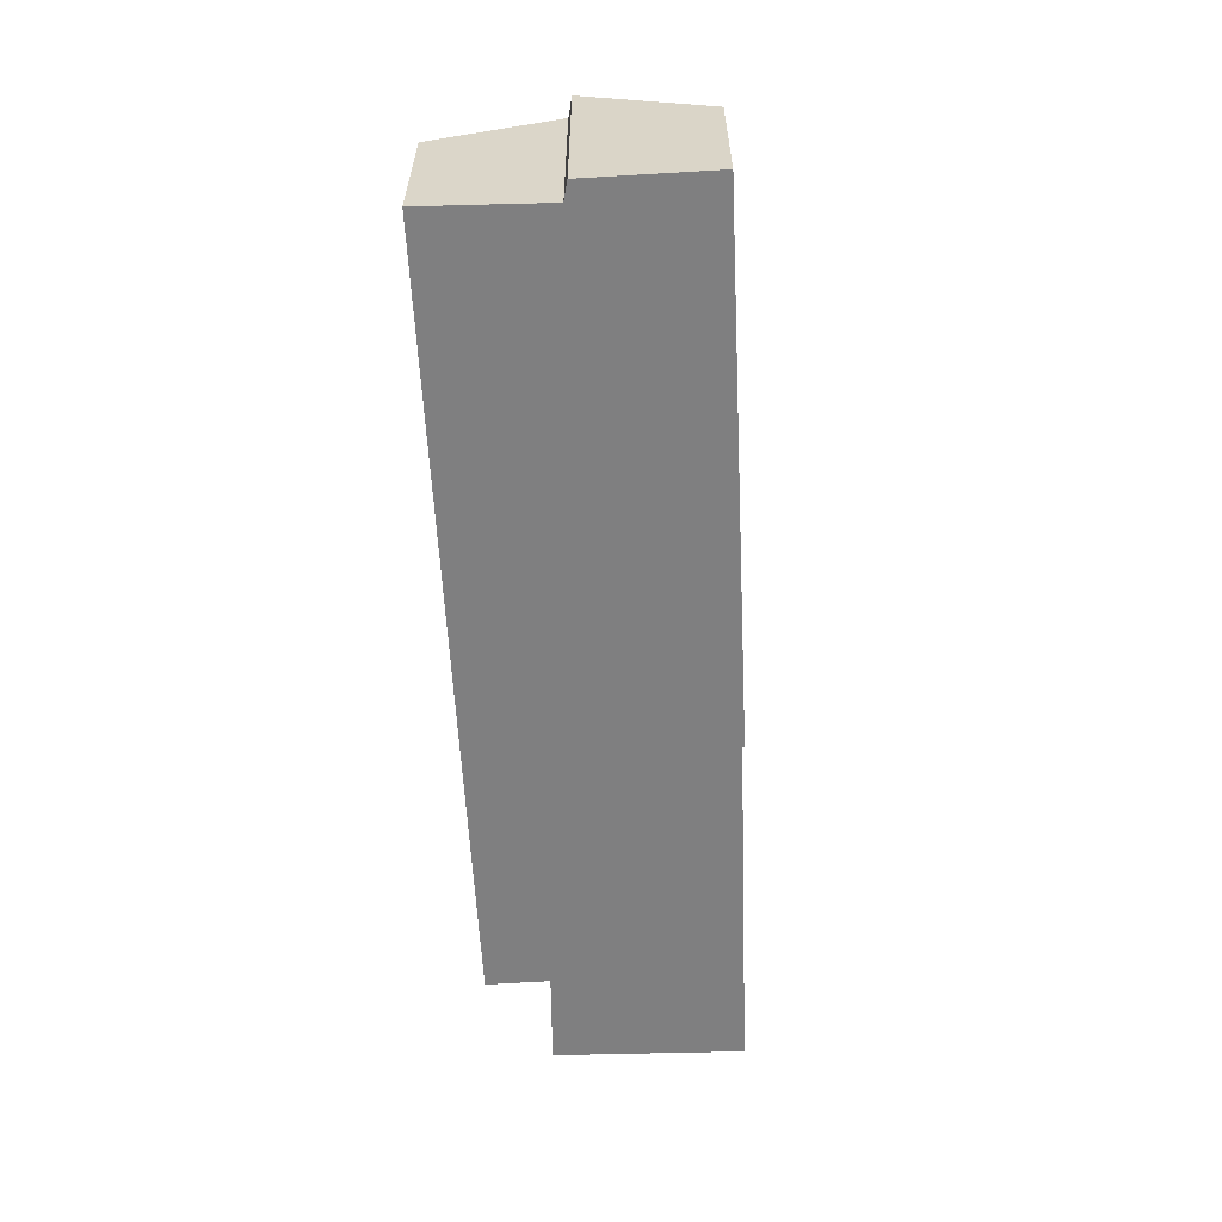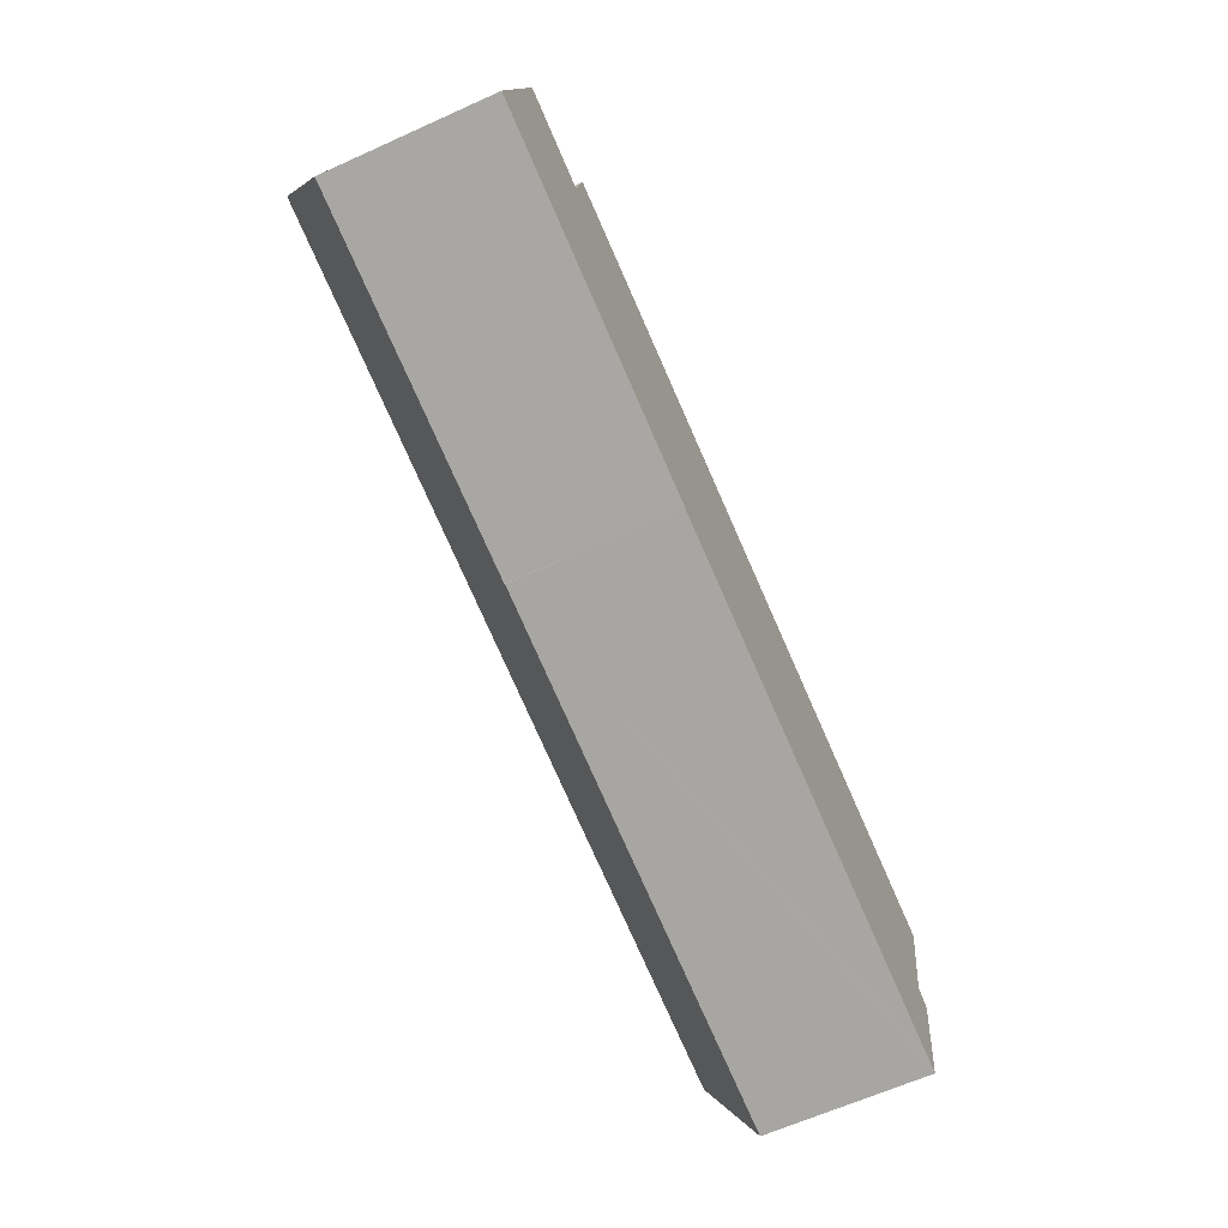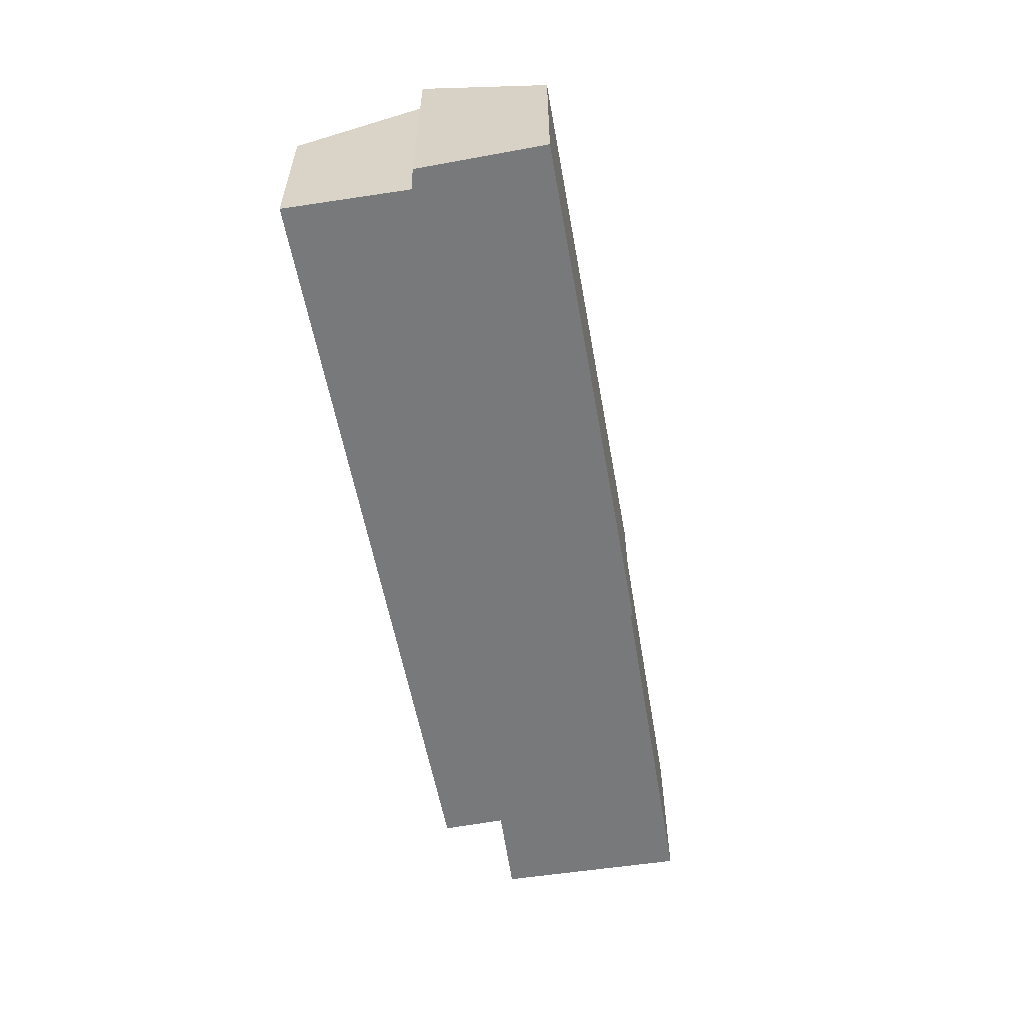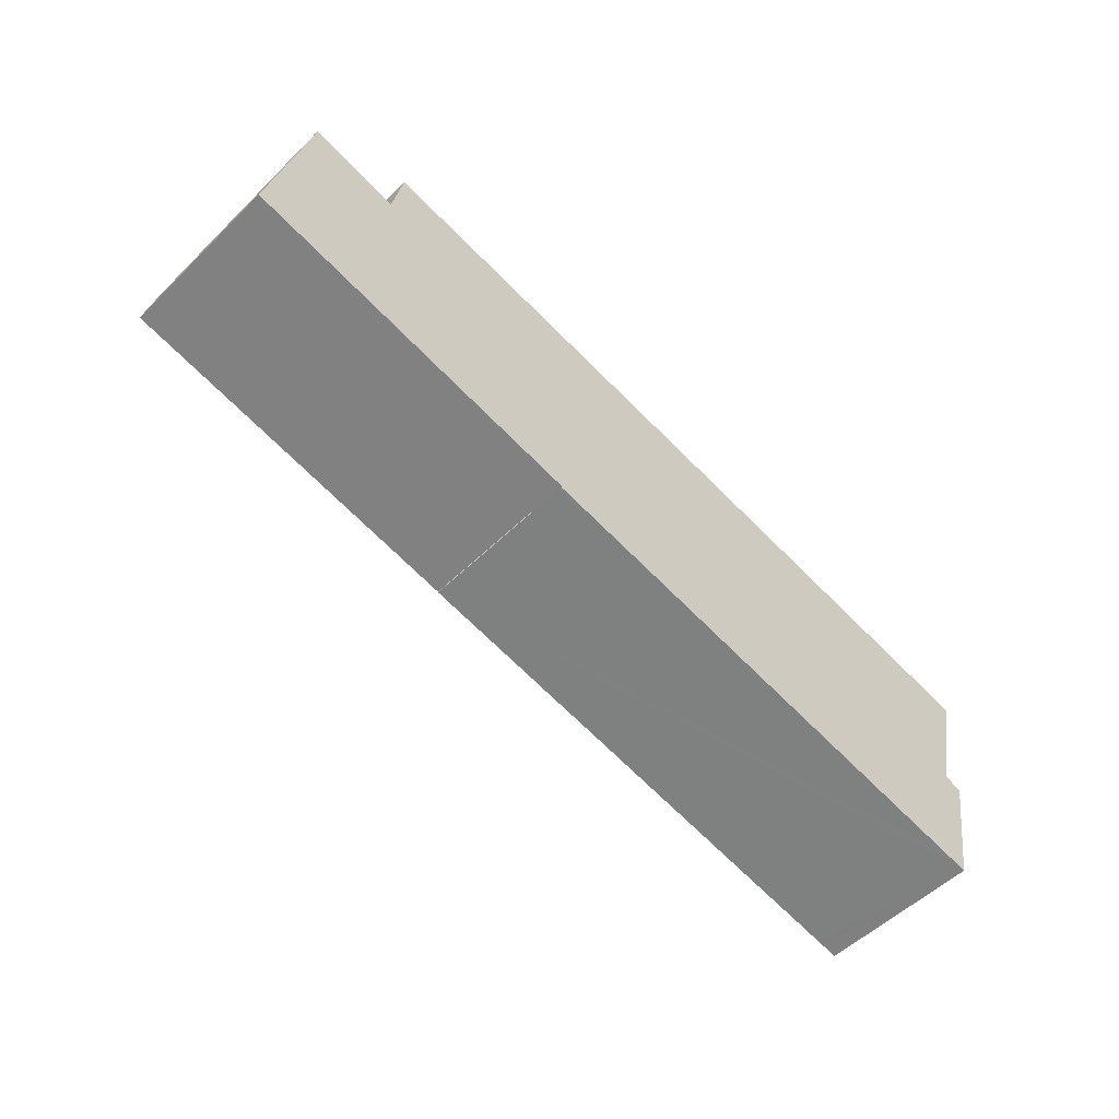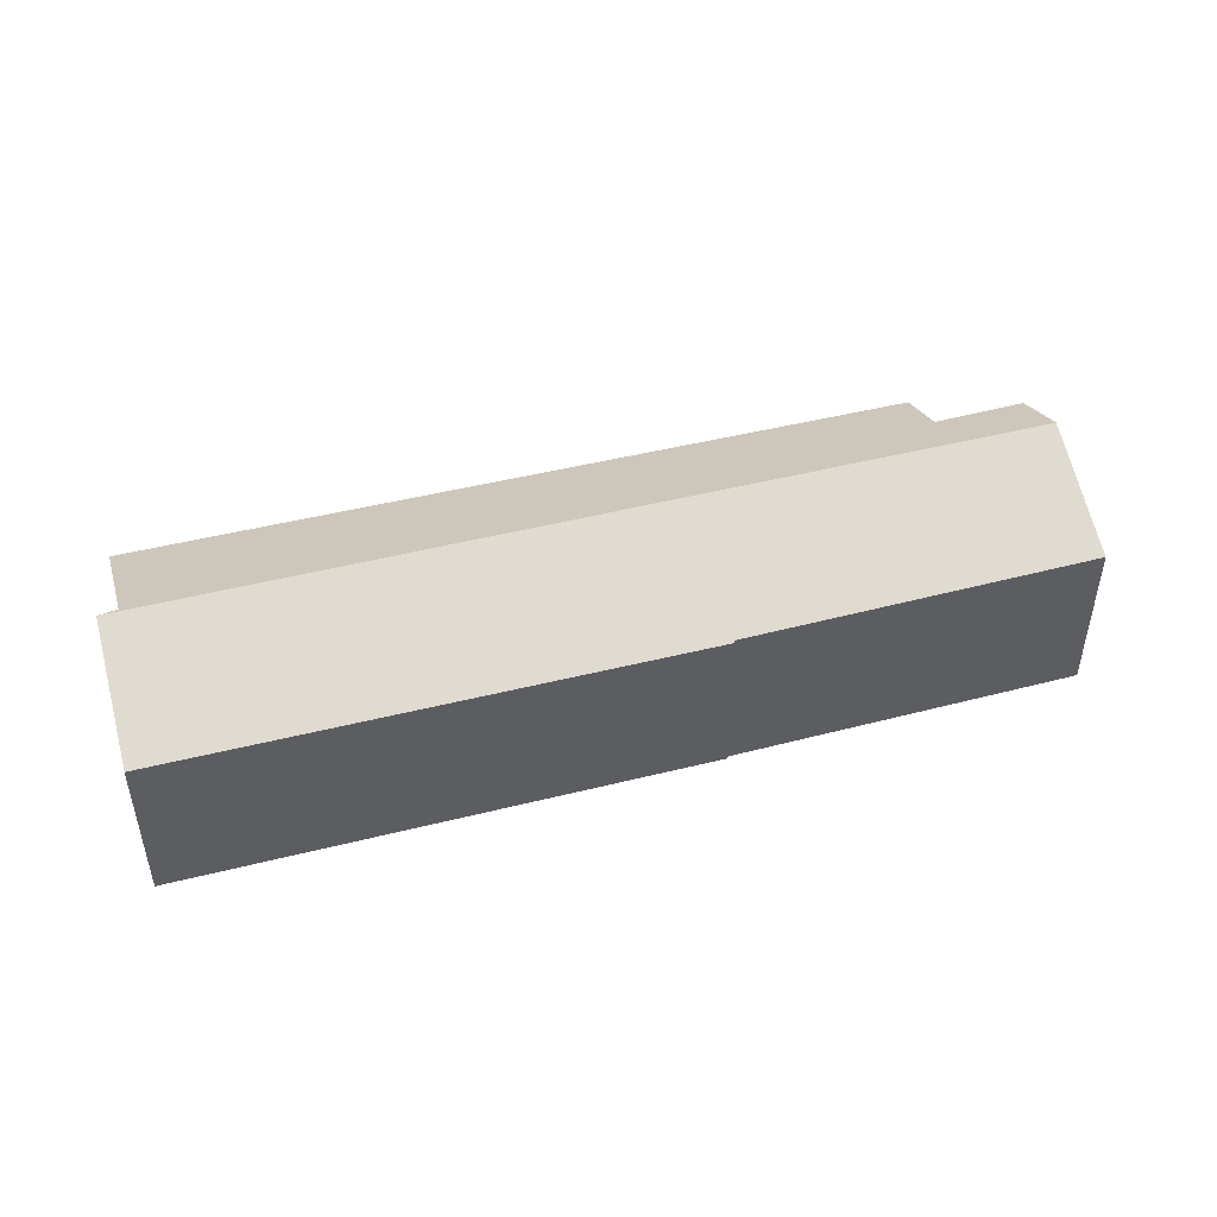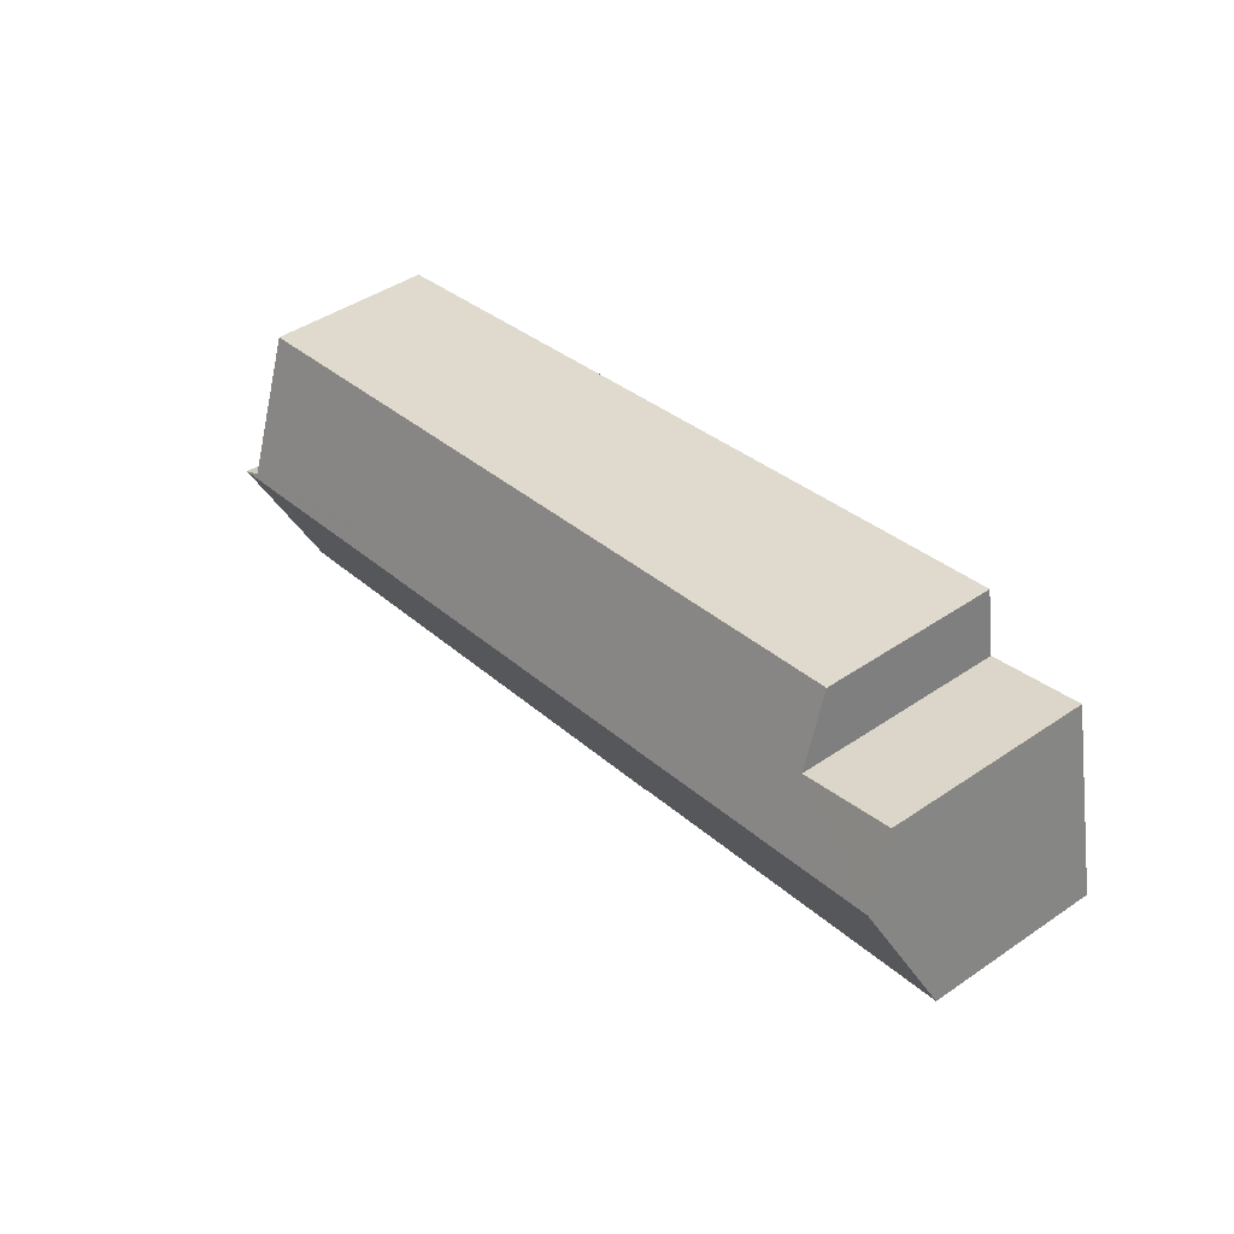
<metadata>
{"format":"obj","ext":"obj","renderer":"f3d","projection":"perspective","resolution":1024,"background":"white","views":[{"elev":-59.9,"azim":104.2,"up":"+Y"},{"elev":-64.5,"azim":-65.6,"up":"+Z"},{"elev":-57.7,"azim":111.6,"up":"+Y"},{"elev":-53.3,"azim":-43.9,"up":"+Z"},{"elev":46.9,"azim":175.6,"up":"+Y"},{"elev":44.8,"azim":-128.3,"up":"+Z"}]}
</metadata>
<code>
v  0.266 2.129 1.177
v  3.386 1.564 -0.726
v  0 1.577 9.656e-17
v  8.675 2.129 -0.556
v  3.382 1.555 -0.746
v  8.224 1.563 -1.726
v  8.26 1.563 -1.733
v  8.444 1.563 -1.771
v  8.769 1.557 0.702
v  1.275 1.864 1.56
v  1.385 1.585 2.161
v  0.4 1.85 1.773
v  8.503 2.111 -0.48
v  0.4 -1.086e-16 1.773
v  0.266 -7.207e-17 1.177
v  0 0 0
v  1.275 -9.552e-17 1.56
v  1.385 -1.323e-16 2.161
v  8.769 -4.299e-17 0.702
v  8.503 2.939e-17 -0.48
v  8.675 3.405e-17 -0.556
v  8.444 1.084e-16 -1.771
v  8.224 1.057e-16 -1.726
v  3.382 4.568e-17 -0.746
v  8.26 1.061e-16 -1.733
v  3.386 4.445e-17 -0.726
g defaultobject
f 1 2 3
f 2 1 4
f 2 4 5
f 5 4 6
f 6 4 7
f 7 4 8
f 9 10 11
f 10 1 12
f 1 10 4
f 4 10 13
f 13 10 9
f 1 14 12
f 14 1 3
f 14 3 15
f 15 3 16
f 17 11 10
f 11 17 18
f 12 17 10
f 17 12 14
f 18 9 11
f 9 18 19
f 9 20 13
f 20 9 19
f 21 8 4
f 8 21 22
f 13 21 4
f 21 13 20
f 22 7 8
f 7 22 6
f 6 22 5
f 5 22 23
f 5 23 24
f 23 22 25
f 2 16 3
f 16 2 26
f 21 25 22
f 25 21 20
f 25 20 23
f 23 20 24
f 24 20 19
f 24 19 26
f 26 19 18
f 26 18 17
f 17 16 26
f 16 17 15
f 15 17 14

</code>
